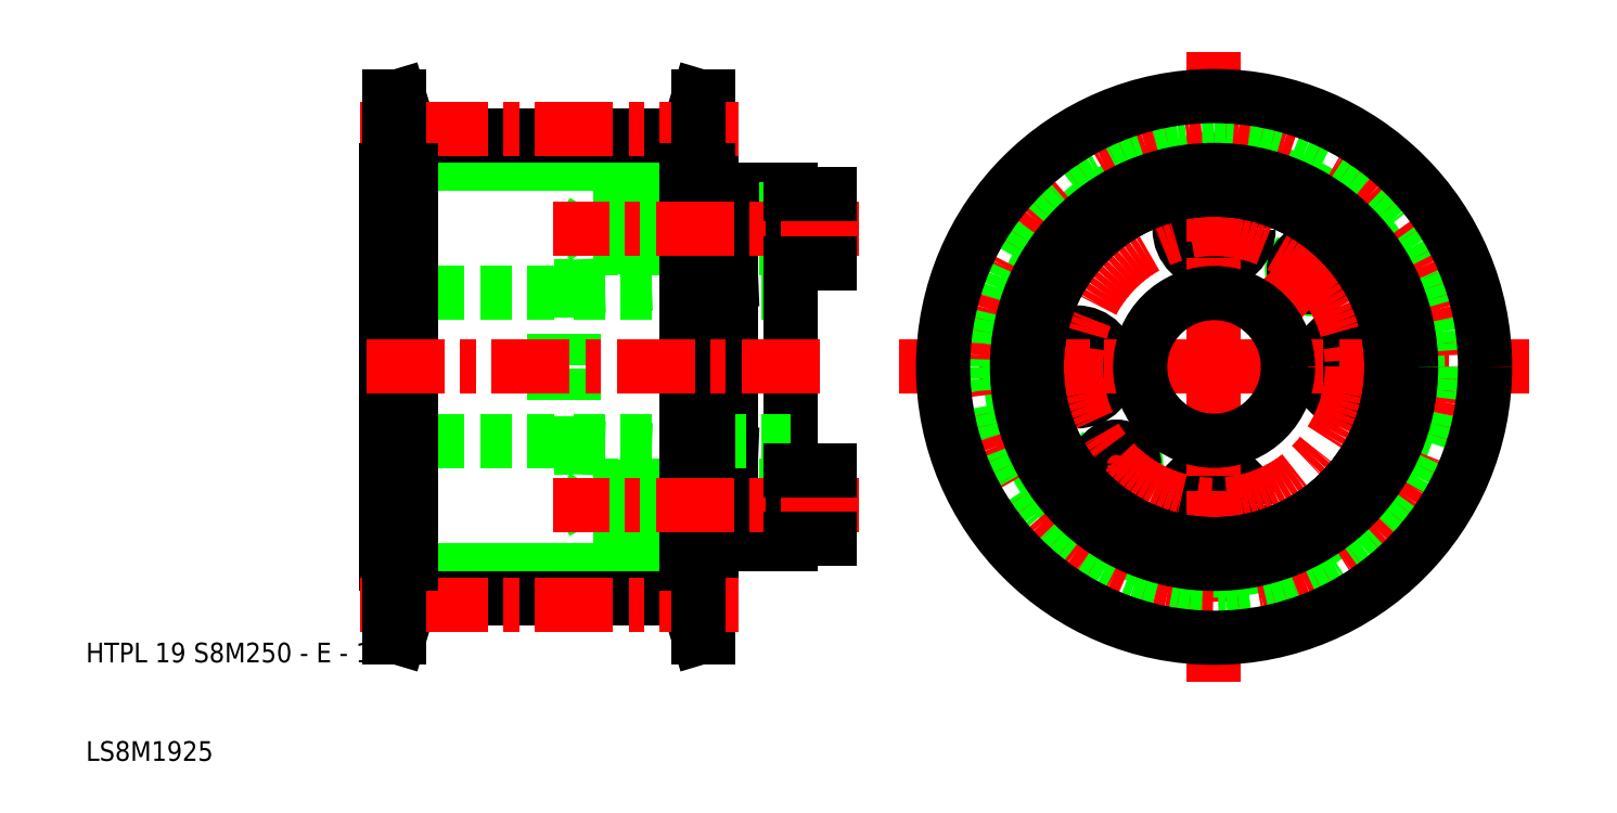
<metadata>
{"format":"dxf","ext":"dxf","renderer":"ezdxf+matplotlib","layout":"modelspace","background":"white","min_lineweight":24,"dpi":150}
</metadata>
<code>
0
SECTION
2
ENTITIES
0
ARC
8
0
10
130.9
20
59.9
30
0
40
2
50
135
51
47
0
CIRCLE
8
0
10
130.9
20
59.9
30
0
40
1.8
0
LINE
8
CENTER
10
121
20
70.5
30
0
11
121
21
57.5
31
0
0
CIRCLE
8
0
10
121
20
64
30
0
40
3.5
0
LINE
8
CENTER
10
127.4
20
56.36
30
0
11
134.4
21
63.44
31
0
0
LINE
8
0
10
82
20
60.5
30
0
11
82
21
64
31
0
0
LINE
8
0
10
82
20
67.5
30
0
11
82
21
64
31
0
0
LINE
8
CENTER
10
141.5
20
50
30
0
11
128.5
21
50
31
0
0
CIRCLE
8
0
10
135
20
50
30
0
40
3.5
0
CIRCLE
8
0
10
121
20
36
30
0
40
3.5
0
LINE
8
CENTER
10
121
20
50
30
0
11
121
21
18
31
0
0
LINE
8
CENTER
10
121
20
29.5
30
0
11
121
21
42.5
31
0
0
CIRCLE
8
0
10
107
20
50
30
0
40
3.5
0
LINE
8
0
10
82
20
32.5
30
0
11
82
21
36
31
0
0
LINE
8
0
10
82
20
39.5
30
0
11
82
21
36
31
0
0
ARC
8
0
10
111.1
20
40.1
30
0
40
2
50
135
51
47
0
LINE
8
CENTER
10
121
20
50
30
0
11
89
21
50
31
0
0
LINE
8
CENTER
10
100.5
20
50
30
0
11
113.5
21
50
31
0
0
LINE
8
CENTER
10
107.6
20
36.56
30
0
11
114.6
21
43.64
31
0
0
CIRCLE
8
0
10
111.1
20
40.1
30
0
40
1.8
0
LINE
8
CENTER
10
121
20
50
30
0
11
153
21
50
31
0
0
CIRCLE
8
0
10
121
20
50
30
0
40
20.68
0
CIRCLE
8
CENTER
10
121
20
50
30
0
40
24.19
0
CIRCLE
8
CENTER
10
121
20
50
30
0
40
14
0
LINE
8
CENTER
10
121
20
50
30
0
11
121
21
82
31
0
0
CIRCLE
8
0
10
121
20
50
30
0
40
23.5
0
CIRCLE
8
0
10
121
20
50
30
0
40
7.5
0
CIRCLE
8
0
10
121
20
50
30
0
40
18
0
CIRCLE
8
0
10
121
20
50
30
0
40
18
0
CIRCLE
8
0
10
121
20
50
30
0
40
20
0
CIRCLE
8
0
10
121
20
50
30
0
40
27.5
0
LINE
8
0
10
68.7
20
77.5
30
0
11
69.7
21
77.5
31
0
0
LINE
8
0
10
38.3
20
77.5
30
0
11
37.3
21
77.5
31
0
0
LINE
8
0
10
78
20
68
30
0
11
78
21
67.5
31
0
0
LINE
8
0
10
72
20
68
30
0
11
78
21
68
31
0
0
LINE
8
0
10
67.5
20
70
30
0
11
69.7
21
70
31
0
0
LINE
8
0
10
69.7
20
70
30
0
11
70
21
70
31
0
0
LINE
8
0
10
68.5
20
73.5
30
0
11
68.5
21
70
31
0
0
LINE
8
0
10
67.5
20
73.5
30
0
11
67.5
21
70
31
0
0
LINE
8
0
10
74
20
66
30
0
11
74
21
64
31
0
0
LINE
8
0
10
72
20
65.8
30
0
11
74
21
65.8
31
0
0
LINE
8
0
10
74
20
62
30
0
11
74
21
64
31
0
0
LINE
8
0
10
72
20
62.2
30
0
11
74
21
62.2
31
0
0
LINE
8
0
10
72
20
66
30
0
11
72
21
62
31
0
0
LINE
8
0
10
78
20
66
30
0
11
72
21
66
31
0
0
LINE
8
0
10
78
20
62
30
0
11
72
21
62
31
0
0
LINE
8
0
10
72
20
62
30
0
11
72
21
58.8
31
0
0
LINE
8
0
10
70
20
66
30
0
11
70
21
62
31
0
0
LINE
8
0
10
70
20
62
30
0
11
70
21
58.72
31
0
0
LINE
8
0
10
72
20
65.8
30
0
11
70
21
65.8
31
0
0
LINE
8
0
10
72
20
62.2
30
0
11
70
21
62.2
31
0
0
LINE
8
0
10
72
20
62
30
0
11
70
21
62
31
0
0
LINE
8
0
10
72
20
66
30
0
11
70
21
66
31
0
0
LINE
8
0
10
72
20
58.8
30
0
11
70
21
58.72
31
0
0
LINE
8
0
10
78
20
67.5
30
0
11
78
21
60.5
31
0
0
LINE
8
0
10
72
20
68
30
0
11
72
21
66
31
0
0
LINE
8
0
10
70
20
70
30
0
11
70
21
66
31
0
0
LINE
8
0
10
37.3
20
70
30
0
11
37
21
70
31
0
0
LINE
8
0
10
39.5
20
70
30
0
11
37.3
21
70
31
0
0
LINE
8
0
10
39.5
20
73.5
30
0
11
39.5
21
70
31
0
0
LINE
8
0
10
38.5
20
73.5
30
0
11
38.5
21
70
31
0
0
LINE
8
0
10
60.2
20
66
30
0
11
60
21
65.8
31
0
0
LINE
8
0
10
60.2
20
66
30
0
11
59
21
66
31
0
0
LINE
8
0
10
60.2
20
62
30
0
11
59
21
62
31
0
0
LINE
8
0
10
60.2
20
62
30
0
11
60
21
62.2
31
0
0
LINE
8
0
10
60.2
20
66
30
0
11
60.2
21
64
31
0
0
LINE
8
0
10
60.2
20
62
30
0
11
60.2
21
64
31
0
0
LINE
8
0
10
60
20
65.8
30
0
11
60
21
64
31
0
0
LINE
8
0
10
59
20
66
30
0
11
59
21
64
31
0
0
LINE
8
0
10
59
20
62
30
0
11
59
21
64
31
0
0
LINE
8
0
10
60
20
62.2
30
0
11
60
21
64
31
0
0
LINE
8
0
10
58
20
65.8
30
0
11
56.96
21
64
31
0
0
LINE
8
0
10
58
20
62.2
30
0
11
56.96
21
64
31
0
0
LINE
8
0
10
58
20
65.8
30
0
11
58
21
62.2
31
0
0
LINE
8
0
10
60
20
65.8
30
0
11
58
21
65.8
31
0
0
LINE
8
0
10
60
20
62.2
30
0
11
58
21
62.2
31
0
0
LINE
8
0
10
37
20
57.5
30
0
11
54
21
57.5
31
0
0
LINE
8
0
10
54
20
58.15
30
0
11
56
21
58.15
31
0
0
LINE
8
0
10
67.5
20
70.67
30
0
11
39.5
21
70.67
31
0
0
LINE
8
0
10
56
20
58.15
30
0
11
70
21
58.72
31
0
0
LINE
8
0
10
56
20
57.5
30
0
11
78
21
57.5
31
0
0
LINE
8
0
10
70
20
66
30
0
11
60.2
21
66
31
0
0
LINE
8
0
10
60
20
65.8
30
0
11
70
21
65.8
31
0
0
LINE
8
0
10
60
20
62.2
30
0
11
70
21
62.2
31
0
0
LINE
8
0
10
70
20
62
30
0
11
60.2
21
62
31
0
0
LINE
8
0
10
67.5
20
73.5
30
0
11
39.5
21
73.5
31
0
0
LINE
8
0
10
38.5
20
73.5
30
0
11
37.3
21
77.5
31
0
0
LINE
8
0
10
68.5
20
73.5
30
0
11
69.7
21
77.5
31
0
0
LINE
8
0
10
69.7
20
77.5
30
0
11
69.7
21
70
31
0
0
LINE
8
0
10
67.5
20
73.5
30
0
11
68.7
21
77.5
31
0
0
LINE
8
0
10
37.3
20
77.5
30
0
11
37.3
21
70
31
0
0
LINE
8
0
10
39.5
20
73.5
30
0
11
38.3
21
77.5
31
0
0
LINE
8
CENTER
10
72.7
20
74.19
30
0
11
34.3
21
74.19
31
0
0
LINE
8
0
10
74
20
34
30
0
11
74
21
36
31
0
0
LINE
8
0
10
72
20
34.2
30
0
11
74
21
34.2
31
0
0
LINE
8
0
10
72
20
37.8
30
0
11
74
21
37.8
31
0
0
LINE
8
0
10
74
20
38
30
0
11
74
21
36
31
0
0
LINE
8
0
10
72
20
34
30
0
11
72
21
38
31
0
0
LINE
8
0
10
78
20
34
30
0
11
72
21
34
31
0
0
LINE
8
0
10
78
20
38
30
0
11
72
21
38
31
0
0
LINE
8
0
10
72
20
38
30
0
11
72
21
41.2
31
0
0
LINE
8
0
10
78
20
32.5
30
0
11
78
21
39.5
31
0
0
LINE
8
0
10
70
20
34
30
0
11
70
21
38
31
0
0
LINE
8
0
10
70
20
38
30
0
11
70
21
41.28
31
0
0
LINE
8
0
10
72
20
34.2
30
0
11
70
21
34.2
31
0
0
LINE
8
0
10
72
20
37.8
30
0
11
70
21
37.8
31
0
0
LINE
8
0
10
72
20
41.2
30
0
11
70
21
41.28
31
0
0
LINE
8
0
10
72
20
38
30
0
11
70
21
38
31
0
0
LINE
8
0
10
72
20
34
30
0
11
70
21
34
31
0
0
LINE
8
0
10
78
20
39.5
30
0
11
78
21
50
31
0
0
LINE
8
0
10
72
20
41.2
30
0
11
72
21
50
31
0
0
LINE
8
0
10
70
20
41.28
30
0
11
70
21
50
31
0
0
LINE
8
0
10
59
20
34
30
0
11
59
21
36
31
0
0
LINE
8
0
10
60.2
20
34
30
0
11
60.2
21
36
31
0
0
LINE
8
0
10
60
20
34.2
30
0
11
60
21
36
31
0
0
LINE
8
0
10
60.2
20
34
30
0
11
59
21
34
31
0
0
LINE
8
0
10
60.2
20
34
30
0
11
60
21
34.2
31
0
0
LINE
8
0
10
60.2
20
38
30
0
11
59
21
38
31
0
0
LINE
8
0
10
60.2
20
38
30
0
11
60
21
37.8
31
0
0
LINE
8
0
10
60.2
20
38
30
0
11
60.2
21
36
31
0
0
LINE
8
0
10
60
20
37.8
30
0
11
60
21
36
31
0
0
LINE
8
0
10
59
20
38
30
0
11
59
21
36
31
0
0
LINE
8
0
10
58
20
34.2
30
0
11
58
21
37.8
31
0
0
LINE
8
0
10
58
20
34.2
30
0
11
56.96
21
36
31
0
0
LINE
8
0
10
58
20
37.8
30
0
11
56.96
21
36
31
0
0
LINE
8
0
10
60
20
34.2
30
0
11
58
21
34.2
31
0
0
LINE
8
0
10
60
20
37.8
30
0
11
58
21
37.8
31
0
0
LINE
8
0
10
37
20
42.5
30
0
11
54
21
42.5
31
0
0
LINE
8
0
10
54
20
41.85
30
0
11
56
21
41.85
31
0
0
LINE
8
0
10
54
20
41.85
30
0
11
54
21
50
31
0
0
LINE
8
0
10
56
20
41.85
30
0
11
56
21
50
31
0
0
LINE
8
0
10
60
20
34.2
30
0
11
70
21
34.2
31
0
0
LINE
8
0
10
70
20
34
30
0
11
60.2
21
34
31
0
0
LINE
8
0
10
56
20
42.5
30
0
11
78
21
42.5
31
0
0
LINE
8
0
10
70
20
38
30
0
11
60.2
21
38
31
0
0
LINE
8
0
10
60
20
37.8
30
0
11
70
21
37.8
31
0
0
LINE
8
0
10
56
20
41.85
30
0
11
70
21
41.28
31
0
0
LINE
8
0
10
72
20
32
30
0
11
78
21
32
31
0
0
LINE
8
0
10
67.5
20
30
30
0
11
69.7
21
30
31
0
0
LINE
8
0
10
69.7
20
30
30
0
11
70
21
30
31
0
0
LINE
8
0
10
68.5
20
26.49
30
0
11
69.7
21
22.5
31
0
0
LINE
8
0
10
68.7
20
22.5
30
0
11
69.7
21
22.5
31
0
0
LINE
8
0
10
67.5
20
26.49
30
0
11
68.7
21
22.5
31
0
0
LINE
8
0
10
68.5
20
26.49
30
0
11
68.5
21
30
31
0
0
LINE
8
0
10
67.5
20
26.49
30
0
11
67.5
21
30
31
0
0
LINE
8
0
10
69.7
20
22.5
30
0
11
69.7
21
30
31
0
0
LINE
8
0
10
37.3
20
30
30
0
11
37
21
30
31
0
0
LINE
8
0
10
39.5
20
30
30
0
11
37.3
21
30
31
0
0
LINE
8
0
10
38.5
20
26.49
30
0
11
37.3
21
22.5
31
0
0
LINE
8
0
10
38.3
20
22.5
30
0
11
37.3
21
22.5
31
0
0
LINE
8
0
10
39.5
20
26.49
30
0
11
38.3
21
22.5
31
0
0
LINE
8
0
10
38.5
20
26.49
30
0
11
38.5
21
30
31
0
0
LINE
8
0
10
39.5
20
26.49
30
0
11
39.5
21
30
31
0
0
LINE
8
0
10
37.3
20
22.5
30
0
11
37.3
21
30
31
0
0
LINE
8
0
10
67.5
20
29.32
30
0
11
39.5
21
29.32
31
0
0
LINE
8
0
10
67.5
20
26.49
30
0
11
39.5
21
26.49
31
0
0
LINE
8
0
10
78
20
32
30
0
11
78
21
32.5
31
0
0
LINE
8
0
10
72
20
32
30
0
11
72
21
34
31
0
0
LINE
8
0
10
70
20
30
30
0
11
70
21
34
31
0
0
LINE
8
0
10
37
20
30
30
0
11
37
21
50
31
0
0
LINE
8
0
10
37.3
20
30
30
0
11
37.3
21
50
31
0
0
LINE
8
0
10
69.7
20
30
30
0
11
69.7
21
50
31
0
0
LINE
8
CENTER
10
72.7
20
25.81
30
0
11
34.3
21
25.81
31
0
0
TEXT
8
0
10
6.513
20
10
30
0
40
2
1
LS8M1925
0
TEXT
8
0
10
6.513
20
20
30
0
40
2
1
HTPL 19 S8M250 - E - 15
0
LINE
8
0
10
54
20
58.15
30
0
11
54
21
50
31
0
0
LINE
8
0
10
56
20
58.15
30
0
11
56
21
50
31
0
0
LINE
8
0
10
78
20
60.5
30
0
11
78
21
50
31
0
0
LINE
8
0
10
72
20
58.8
30
0
11
72
21
50
31
0
0
LINE
8
0
10
70
20
58.72
30
0
11
70
21
50
31
0
0
LINE
8
0
10
69.7
20
70
30
0
11
69.7
21
50
31
0
0
LINE
8
0
10
37.3
20
70
30
0
11
37.3
21
50
31
0
0
LINE
8
0
10
37
20
70
30
0
11
37
21
50
31
0
0
LINE
8
0
10
38.3
20
77.5
30
0
11
38.3
21
22.5
31
0
0
LINE
8
0
10
39.5
20
70
30
0
11
39.5
21
30
31
0
0
LINE
8
0
10
67.5
20
70
30
0
11
67.5
21
30
31
0
0
LINE
8
0
10
68.7
20
77.5
30
0
11
68.7
21
22.5
31
0
0
LINE
8
CENTER
10
81
20
50
30
0
11
34
21
50
31
0
0
LINE
8
CENTER
10
85
20
64
30
0
11
53.96
21
64
31
0
0
LINE
8
CENTER
10
85
20
36
30
0
11
53.96
21
36
31
0
0
LINE
8
0
10
78
20
39.5
30
0
11
82
21
39.5
31
0
0
LINE
8
0
10
78
20
60.5
30
0
11
82
21
60.5
31
0
0
LINE
8
0
10
78
20
67.5
30
0
11
82
21
67.5
31
0
0
LINE
8
0
10
78
20
32.5
30
0
11
82
21
32.5
31
0
0
ENDSEC
0
EOF

</code>
